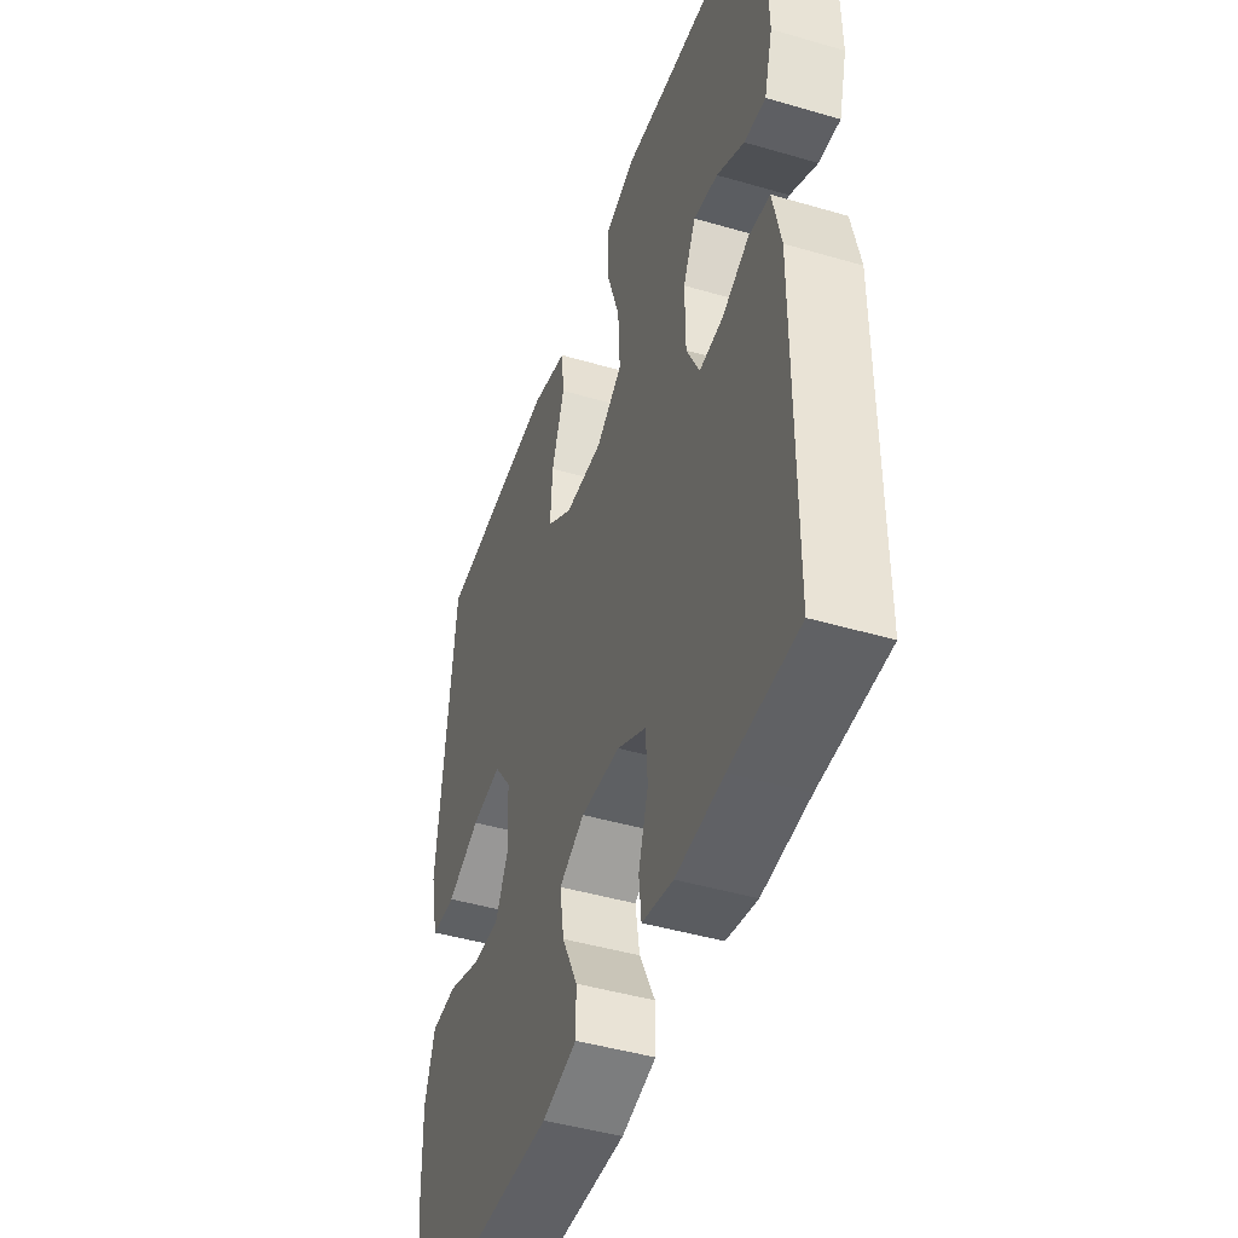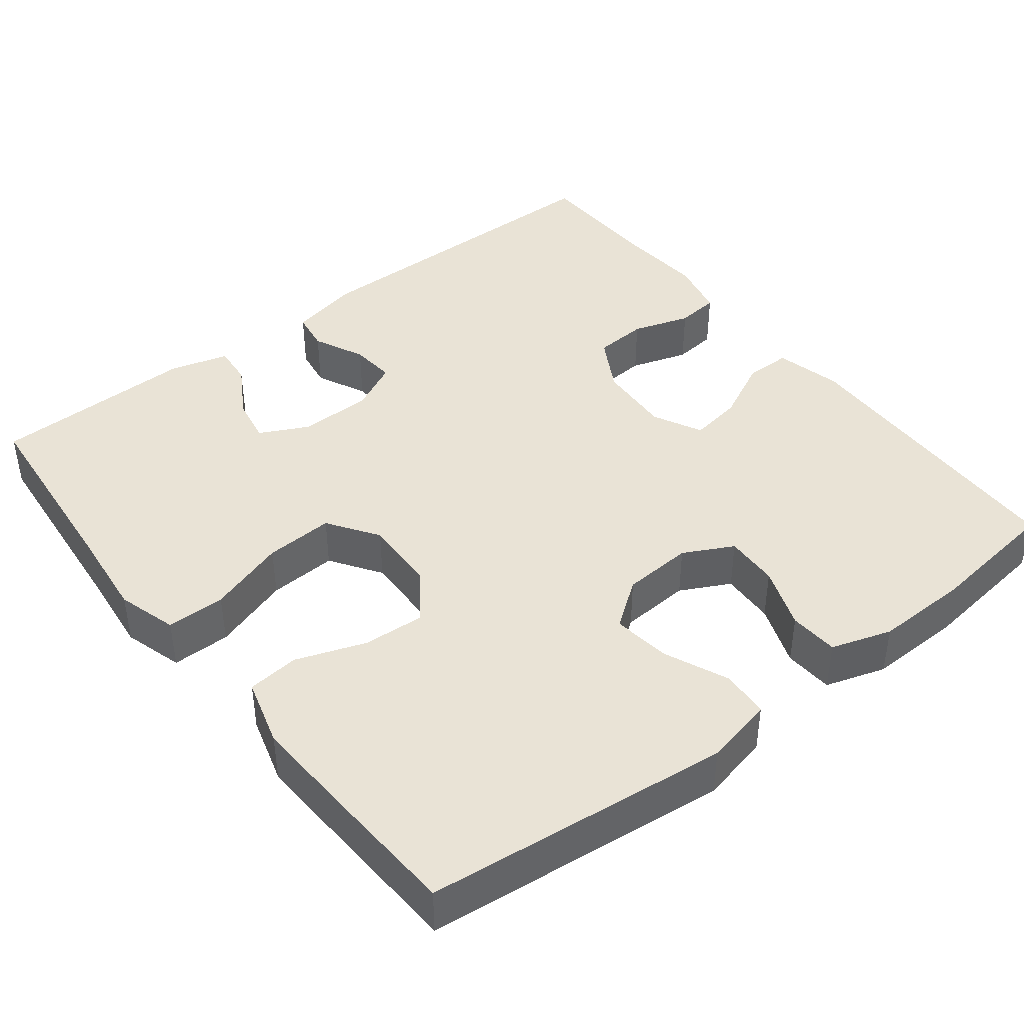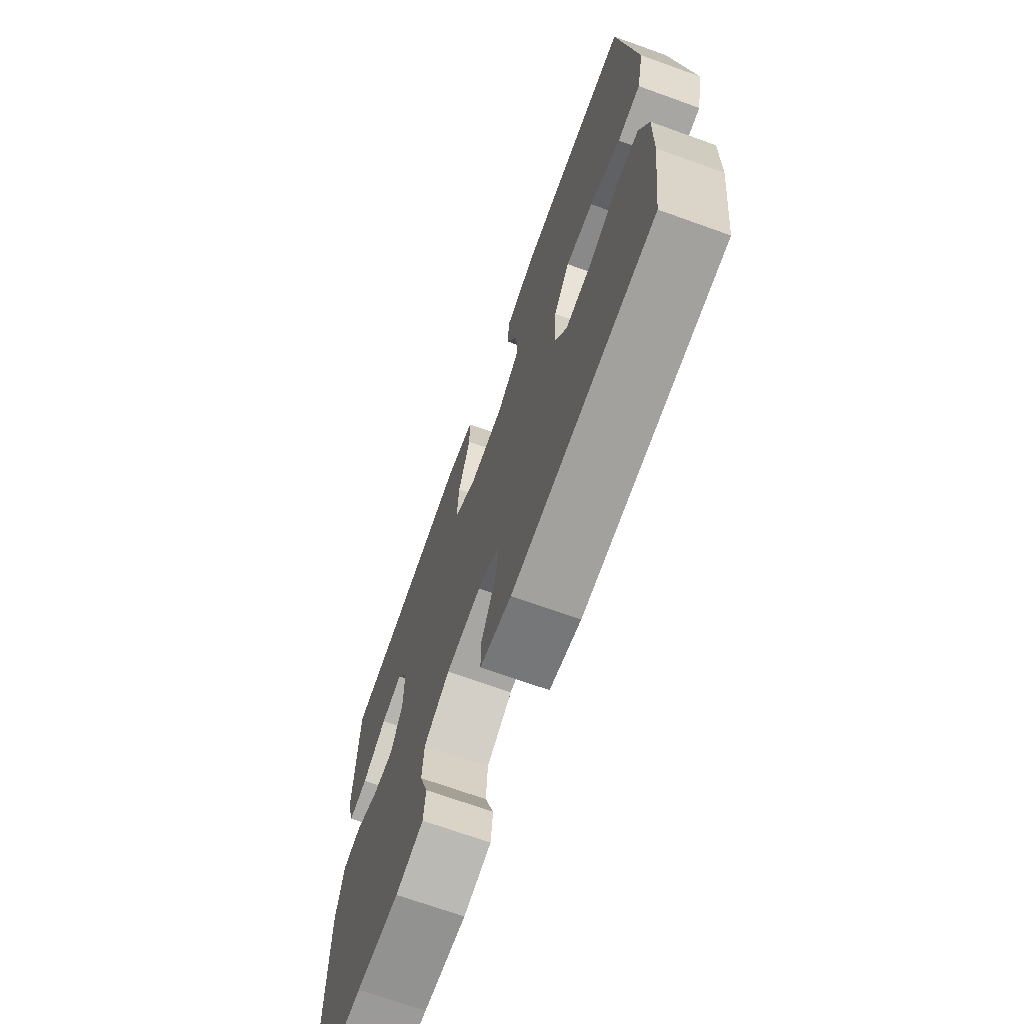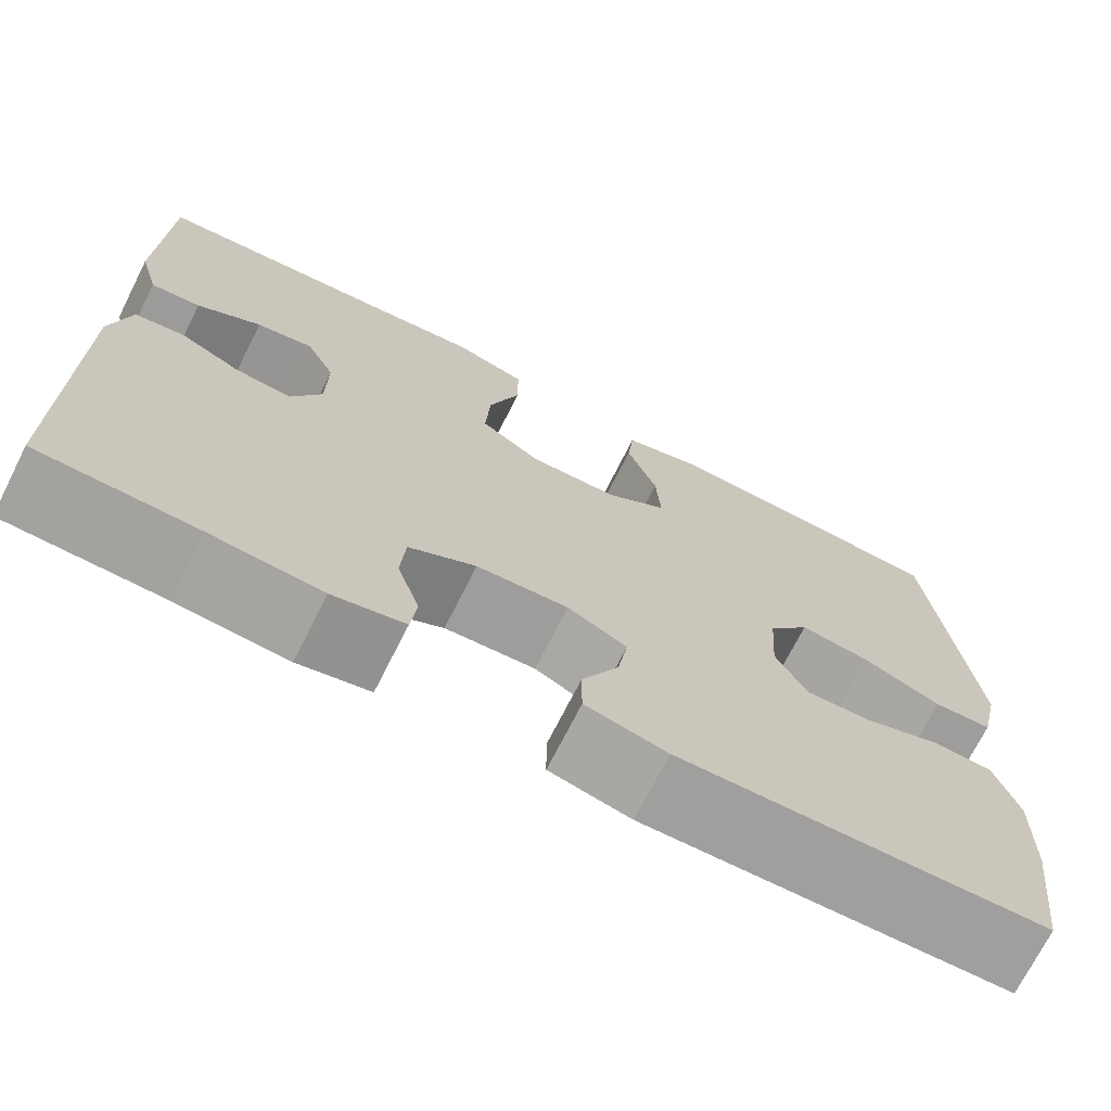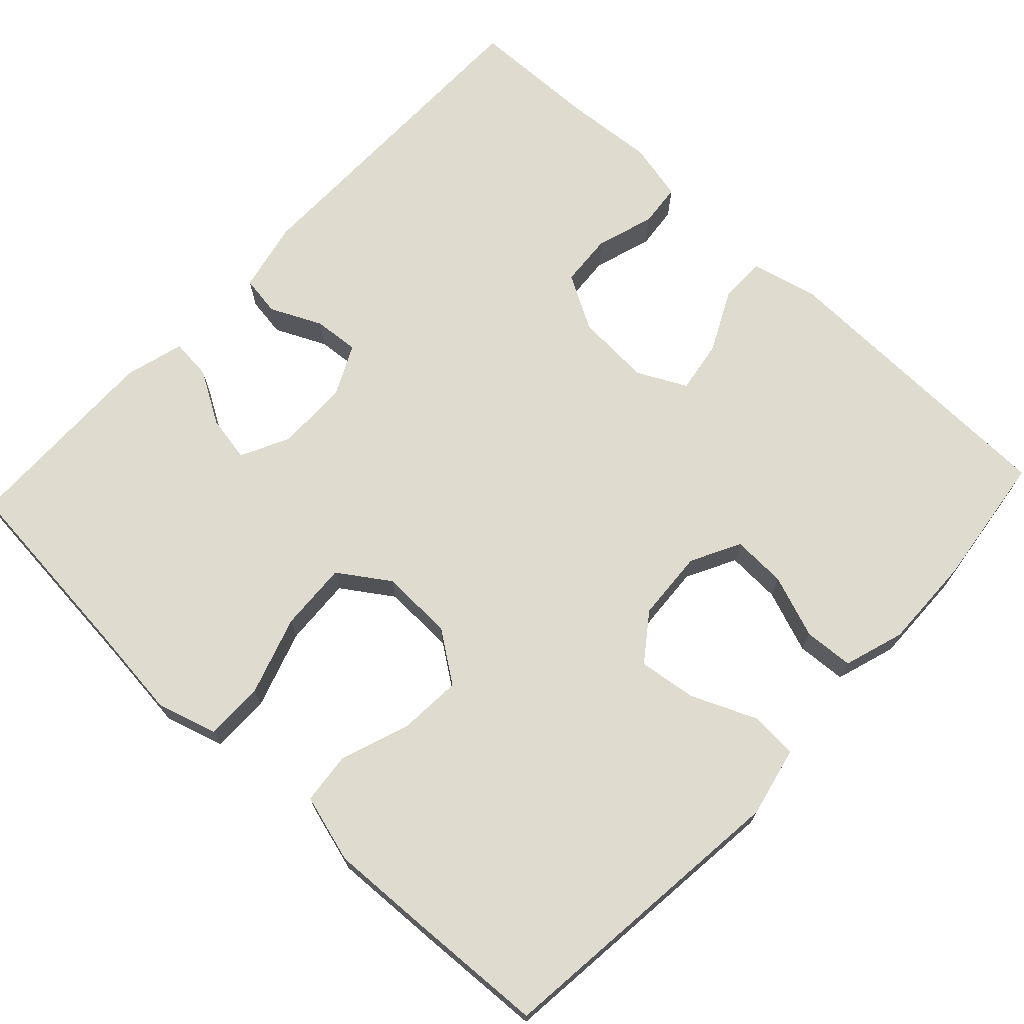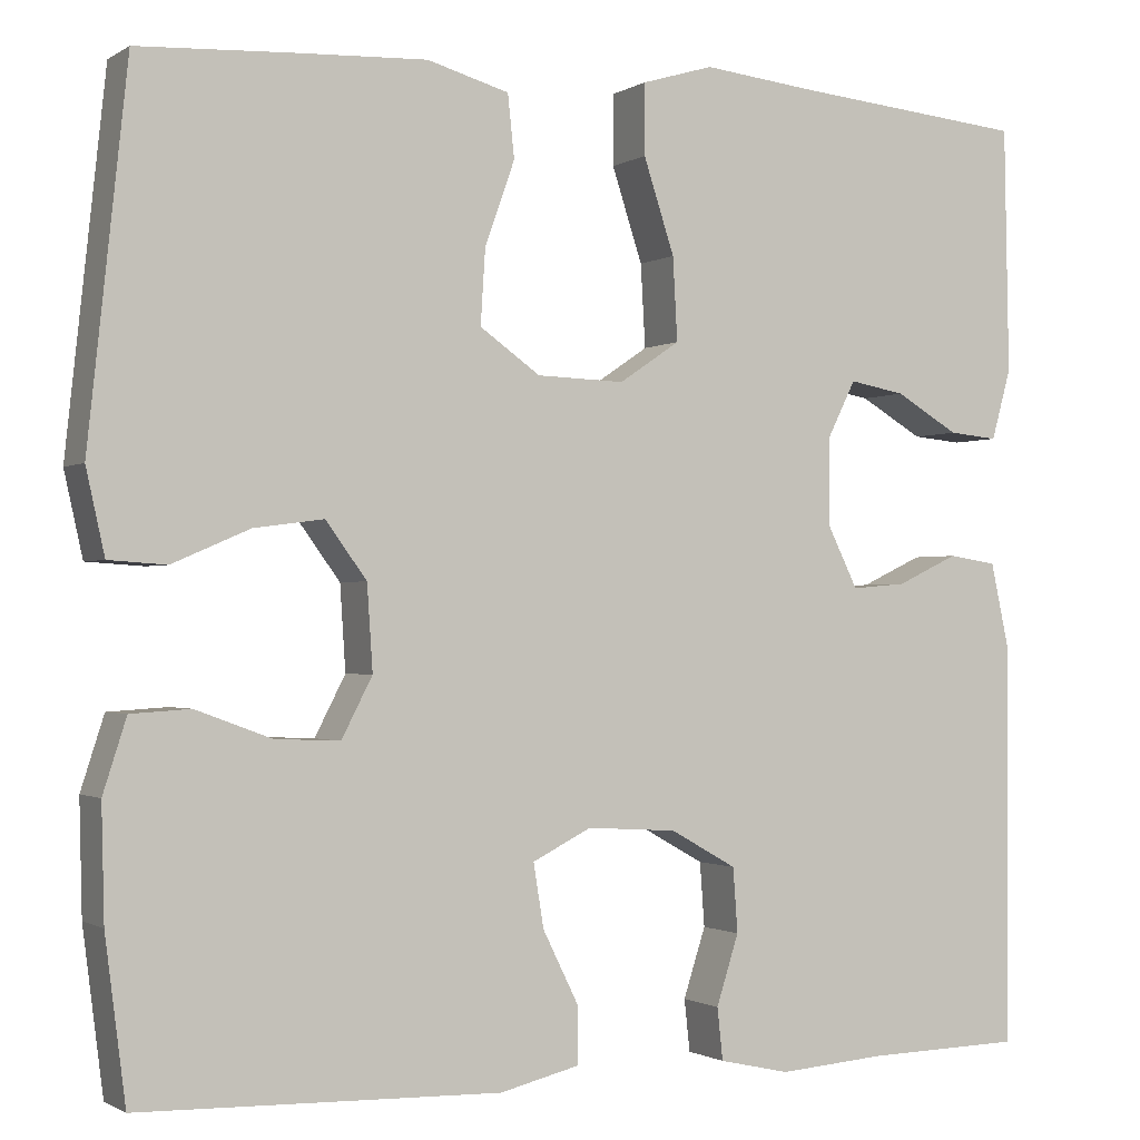
<metadata>
{"format":"obj","ext":"obj","renderer":"f3d","projection":"perspective","resolution":1024,"background":"white","views":[{"elev":-45.6,"azim":-108.6,"up":"+Z"},{"elev":42.2,"azim":52.1,"up":"+Y"},{"elev":-70.6,"azim":70.3,"up":"+Z"},{"elev":-71.9,"azim":-26.8,"up":"+Z"},{"elev":70.3,"azim":43.1,"up":"+Y"},{"elev":-1.2,"azim":153.2,"up":"+Z"}]}
</metadata>
<code>
v 0.5 0.07 0.5
v 0.542 0.07 0.106
v 0.522 0.07 0.016
v 0.46 0.07 0.012
v 0.377 0.07 0.048
v 0.302 0.07 0.058
v 0.258 0.07 -0.002
v 0.252 0.07 -0.093
v 0.285 0.07 -0.157
v 0.355 0.07 -0.154
v 0.436 0.07 -0.124
v 0.5 0.07 -0.128
v 0.525 0.07 -0.206
v 0.522 0.07 -0.327
v 0.5 0.07 -0.5
v 0.113 0.07 -0.51
v 0.027 0.07 -0.489
v 0.027 0.07 -0.429
v 0.066 0.07 -0.35
v 0.077 0.07 -0.282
v 0.014 0.07 -0.25
v -0.083 0.07 -0.256
v -0.154 0.07 -0.296
v -0.159 0.07 -0.365
v -0.135 0.07 -0.44
v -0.141 0.07 -0.496
v -0.217 0.07 -0.513
v -0.334 0.07 -0.504
v -0.5 0.07 -0.5
v -0.502 0.07 -0.069
v -0.482 0.07 0.023
v -0.43 0.07 0.031
v -0.364 0.07 0
v -0.305 0.07 -0.005
v -0.273 0.07 0.06
v -0.272 0.07 0.154
v -0.303 0.07 0.216
v -0.363 0.07 0.205
v -0.431 0.07 0.165
v -0.484 0.07 0.16
v -0.505 0.07 0.236
v -0.5 0.07 0.5
v -0.246 0.07 0.524
v -0.127 0.07 0.537
v -0.05 0.07 0.514
v -0.05 0.07 0.438
v -0.083 0.07 0.337
v -0.088 0.07 0.248
v -0.023 0.07 0.204
v 0.071 0.07 0.207
v 0.136 0.07 0.253
v 0.131 0.07 0.333
v 0.099 0.07 0.423
v 0.106 0.07 0.49
v 0.194 0.07 0.515
v 0.329 0.07 0.509
v 0.5 0 0.5
v 0.542 0 0.106
v 0.522 0 0.016
v 0.46 0 0.012
v 0.377 0 0.048
v 0.302 0 0.058
v 0.258 0 -0.002
v 0.252 0 -0.093
v 0.285 0 -0.157
v 0.355 0 -0.154
v 0.436 0 -0.124
v 0.5 0 -0.128
v 0.525 0 -0.206
v 0.522 0 -0.327
v 0.5 0 -0.5
v 0.113 0 -0.51
v 0.027 0 -0.489
v 0.027 0 -0.429
v 0.066 0 -0.35
v 0.077 0 -0.282
v 0.014 0 -0.25
v -0.083 0 -0.256
v -0.154 0 -0.296
v -0.159 0 -0.365
v -0.135 0 -0.44
v -0.141 0 -0.496
v -0.217 0 -0.513
v -0.334 0 -0.504
v -0.5 0 -0.5
v -0.502 0 -0.069
v -0.482 0 0.023
v -0.43 0 0.031
v -0.364 0 0
v -0.305 0 -0.005
v -0.273 0 0.06
v -0.272 0 0.154
v -0.303 0 0.216
v -0.363 0 0.205
v -0.431 0 0.165
v -0.484 0 0.16
v -0.505 0 0.236
v -0.5 0 0.5
v -0.246 0 0.524
v -0.127 0 0.537
v -0.05 0 0.514
v -0.05 0 0.438
v -0.083 0 0.337
v -0.088 0 0.248
v -0.023 0 0.204
v 0.071 0 0.207
v 0.136 0 0.253
v 0.131 0 0.333
v 0.099 0 0.423
v 0.106 0 0.49
v 0.194 0 0.515
v 0.329 0 0.509
f 52 53 54 55
f 51 52 55 56
f 44 45 46 47
f 43 44 47 48
f 42 43 48
f 41 42 48 49
f 38 39 40 41
f 37 38 41
f 30 31 32 33
f 28 29 30 33
f 28 33 34
f 27 28 34 35
f 24 25 26 27
f 23 24 27 35
f 16 17 18 19
f 16 19 20
f 15 16 20
f 14 15 20
f 13 14 20 21
f 10 11 12 13
f 9 10 13 21
f 2 3 4 5
f 2 5 6
f 51 56 1 2
f 50 51 2 6
f 49 50 6 7
f 37 41 49
f 36 37 49 7
f 22 23 35 36
f 22 36 7 8
f 8 9 21 22
f 111 110 109 108
f 112 111 108 107
f 103 102 101 100
f 104 103 100 99
f 104 99 98
f 105 104 98 97
f 97 96 95 94
f 97 94 93
f 89 88 87 86
f 89 86 85 84
f 90 89 84
f 91 90 84 83
f 83 82 81 80
f 91 83 80 79
f 75 74 73 72
f 76 75 72
f 76 72 71
f 76 71 70
f 77 76 70 69
f 69 68 67 66
f 77 69 66 65
f 61 60 59 58
f 62 61 58
f 58 57 112 107
f 62 58 107 106
f 63 62 106 105
f 105 97 93
f 63 105 93 92
f 92 91 79 78
f 64 63 92 78
f 78 77 65 64
f 1 57 58 2
f 2 58 59 3
f 3 59 60 4
f 4 60 61 5
f 5 61 62 6
f 6 62 63 7
f 7 63 64 8
f 8 64 65 9
f 9 65 66 10
f 10 66 67 11
f 11 67 68 12
f 12 68 69 13
f 13 69 70 14
f 14 70 71 15
f 15 71 72 16
f 16 72 73 17
f 17 73 74 18
f 18 74 75 19
f 19 75 76 20
f 20 76 77 21
f 21 77 78 22
f 22 78 79 23
f 23 79 80 24
f 24 80 81 25
f 25 81 82 26
f 26 82 83 27
f 27 83 84 28
f 28 84 85 29
f 29 85 86 30
f 30 86 87 31
f 31 87 88 32
f 32 88 89 33
f 33 89 90 34
f 34 90 91 35
f 35 91 92 36
f 36 92 93 37
f 37 93 94 38
f 38 94 95 39
f 39 95 96 40
f 40 96 97 41
f 41 97 98 42
f 42 98 99 43
f 43 99 100 44
f 44 100 101 45
f 45 101 102 46
f 46 102 103 47
f 47 103 104 48
f 48 104 105 49
f 49 105 106 50
f 50 106 107 51
f 51 107 108 52
f 52 108 109 53
f 53 109 110 54
f 54 110 111 55
f 55 111 112 56
f 56 112 57 1

</code>
